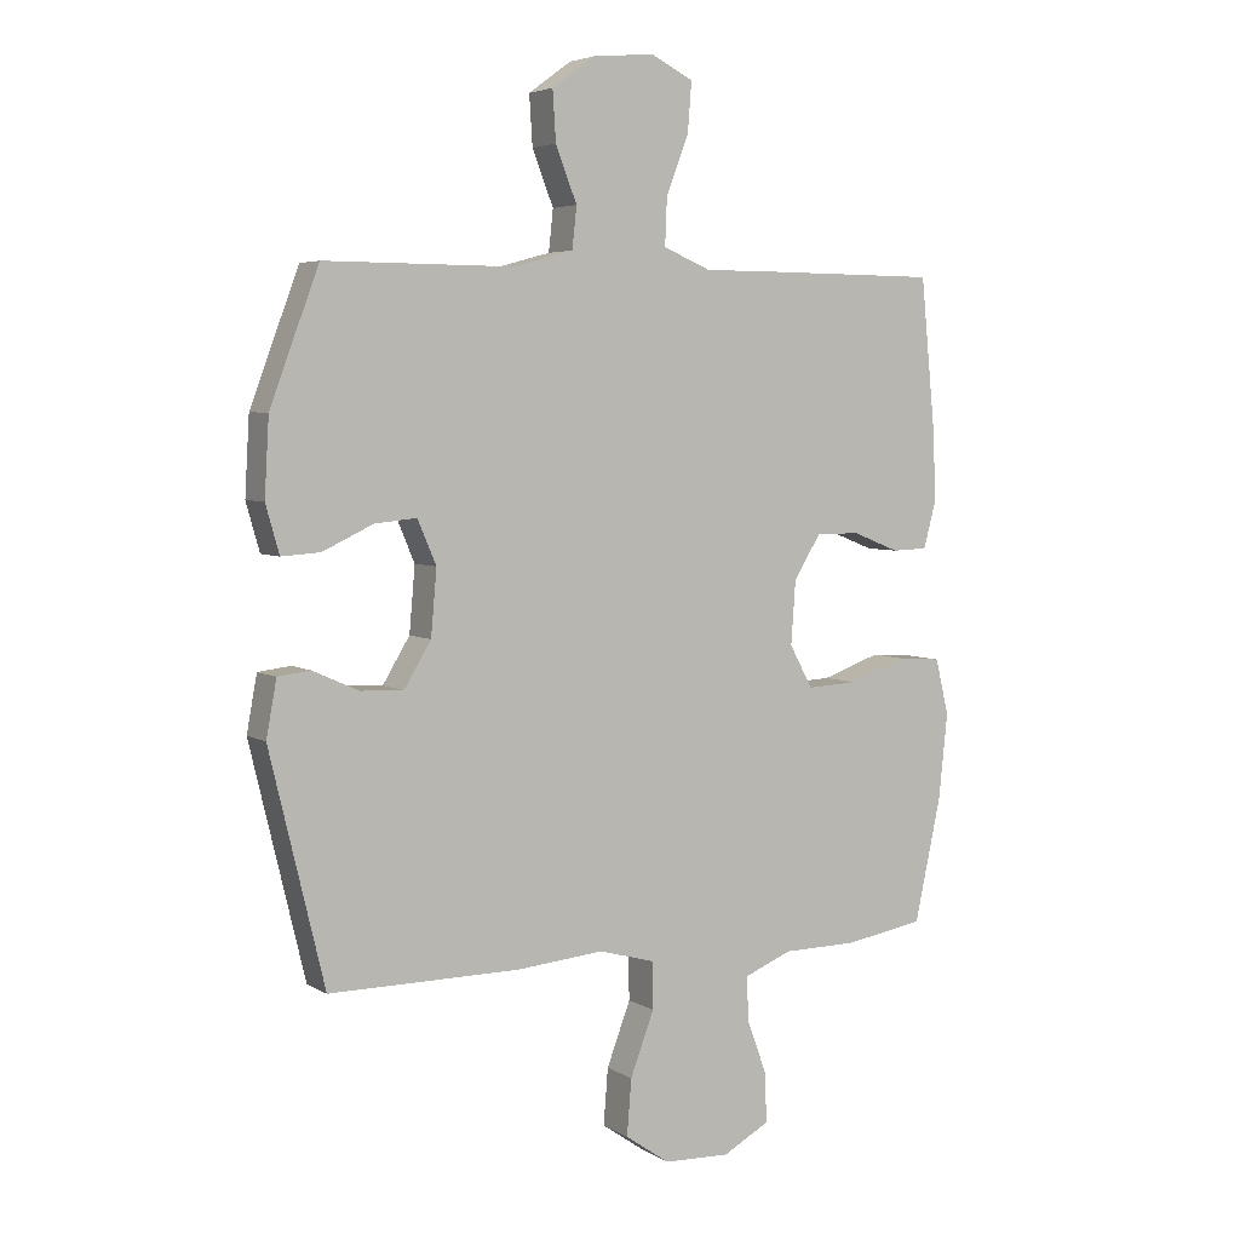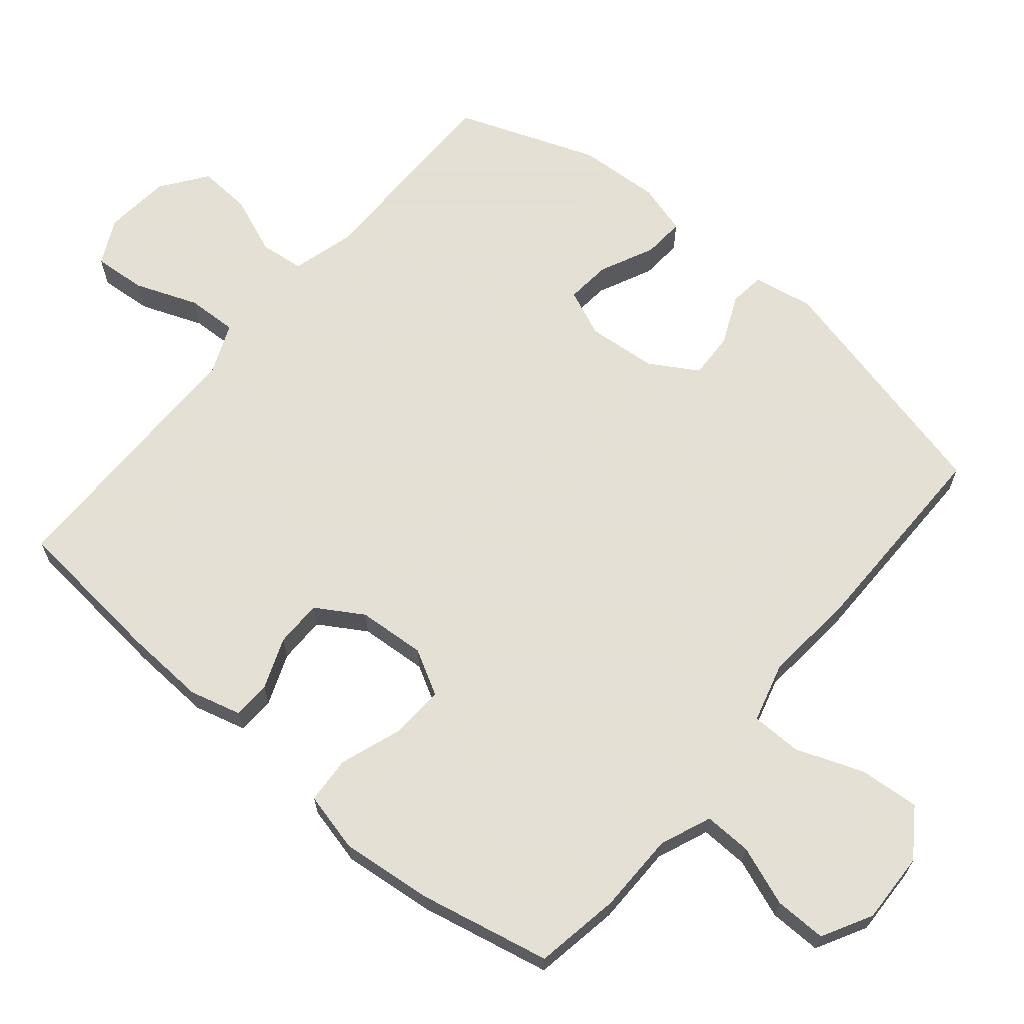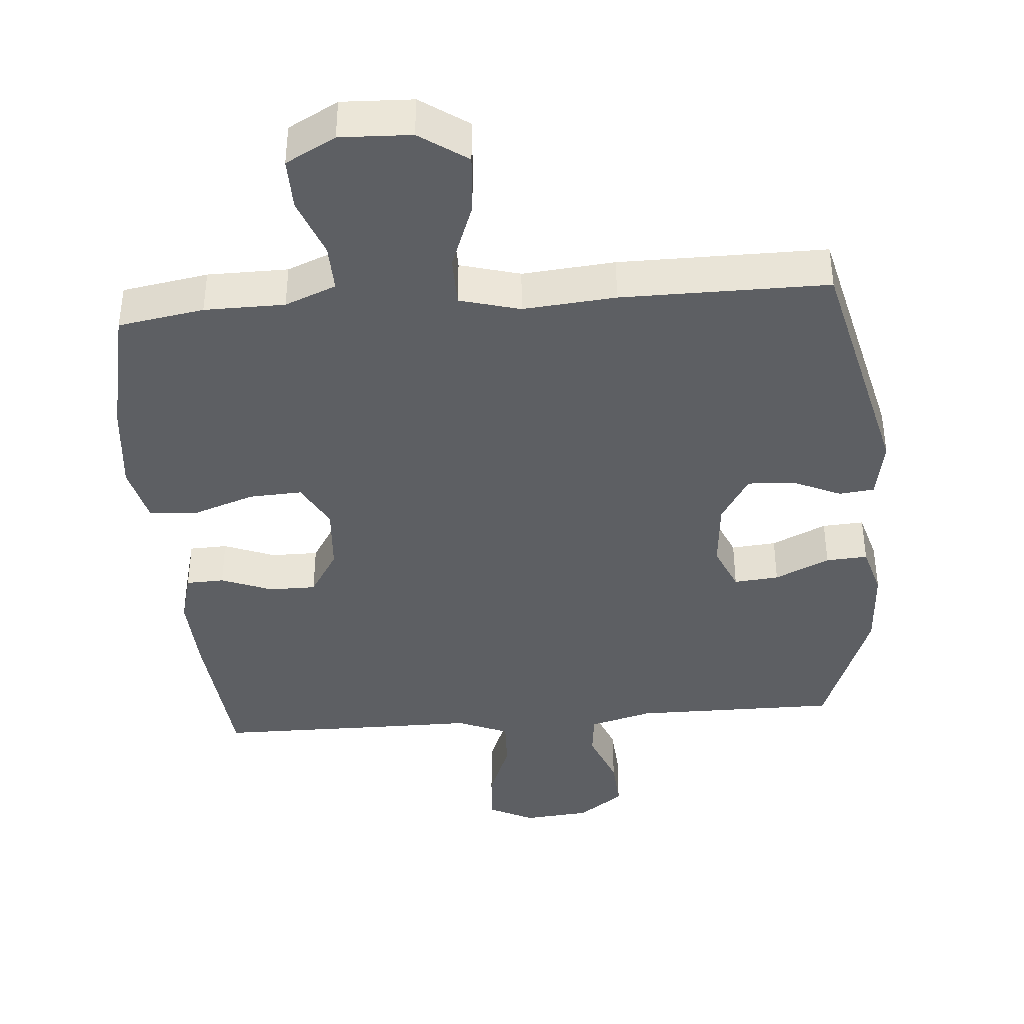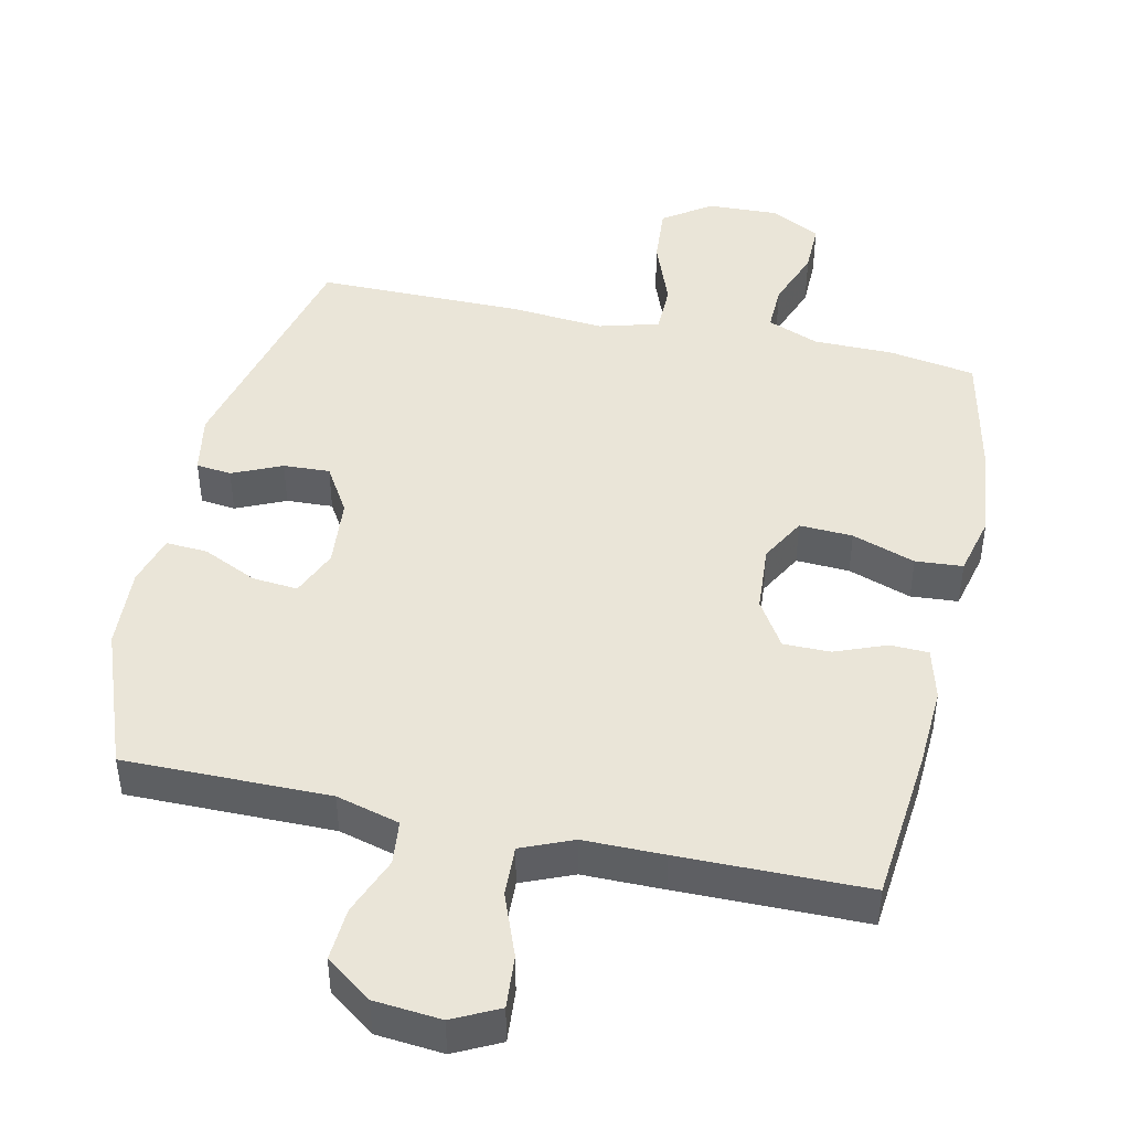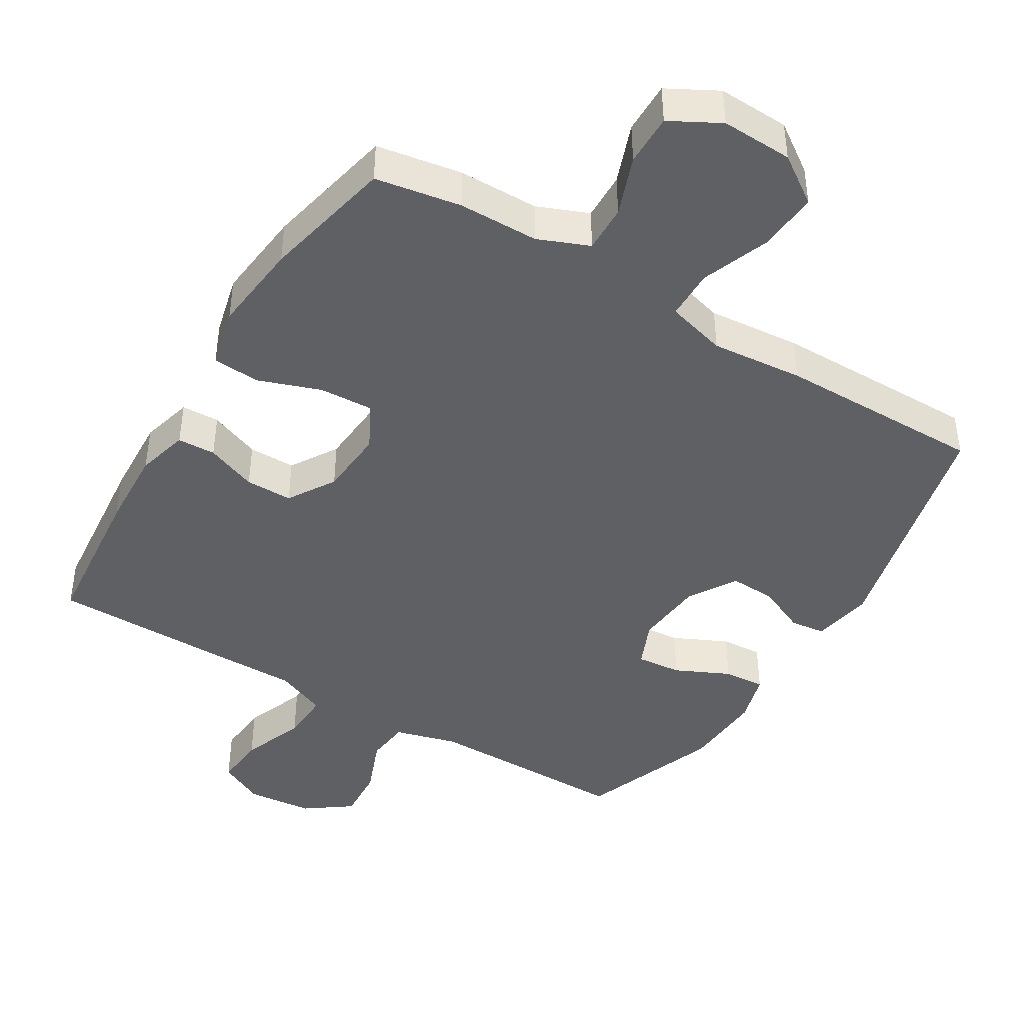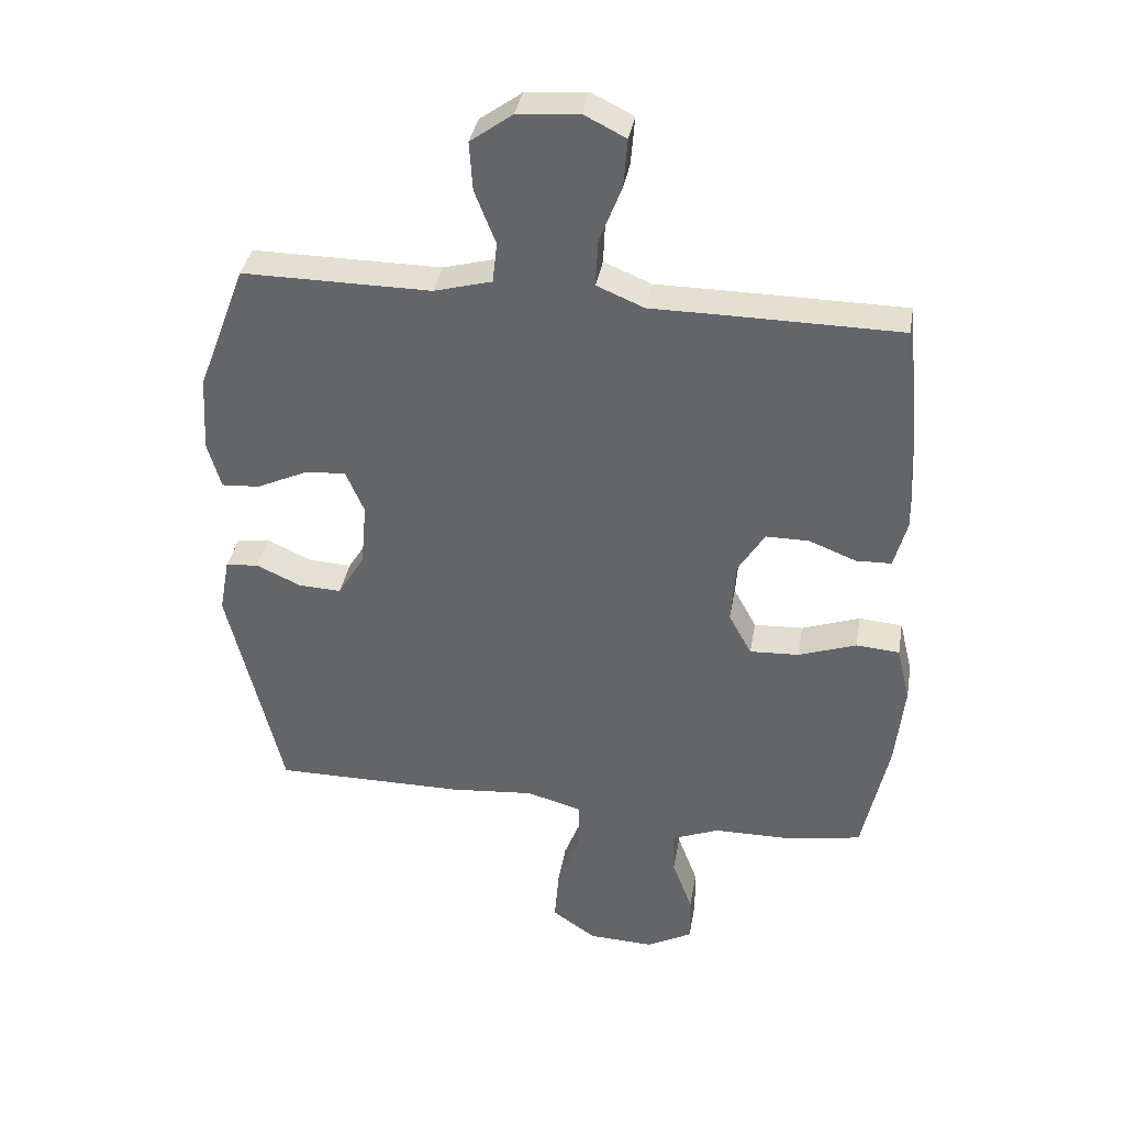
<metadata>
{"format":"obj","ext":"obj","renderer":"f3d","projection":"perspective","resolution":1024,"background":"white","views":[{"elev":4.9,"azim":-29.9,"up":"+Z"},{"elev":66.2,"azim":130.0,"up":"+Y"},{"elev":-40.0,"azim":-175.4,"up":"+Y"},{"elev":45.0,"azim":12.4,"up":"+Y"},{"elev":-43.4,"azim":148.8,"up":"+Y"},{"elev":37.1,"azim":9.8,"up":"+Z"}]}
</metadata>
<code>
v -0.5 0.07 0.5
v -0.204 0.07 0.499
v -0.113 0.07 0.524
v -0.106 0.07 0.588
v -0.139 0.07 0.672
v -0.144 0.07 0.749
v -0.078 0.07 0.797
v 0.018 0.07 0.806
v 0.084 0.07 0.773
v 0.078 0.07 0.697
v 0.043 0.07 0.606
v 0.04 0.07 0.533
v 0.114 0.07 0.502
v 0.23 0.07 0.502
v 0.5 0.07 0.5
v 0.522 0.07 0.276
v 0.528 0.07 0.159
v 0.508 0.07 0.084
v 0.453 0.07 0.082
v 0.379 0.07 0.111
v 0.311 0.07 0.111
v 0.269 0.07 0.043
v 0.262 0.07 -0.055
v 0.298 0.07 -0.121
v 0.375 0.07 -0.117
v 0.466 0.07 -0.085
v 0.534 0.07 -0.09
v 0.555 0.07 -0.177
v 0.541 0.07 -0.309
v 0.5 0.07 -0.5
v 0.376 0.07 -0.521
v 0.26 0.07 -0.522
v 0.186 0.07 -0.552
v 0.188 0.07 -0.621
v 0.22 0.07 -0.707
v 0.221 0.07 -0.782
v 0.149 0.07 -0.821
v 0.046 0.07 -0.817
v -0.023 0.07 -0.769
v -0.016 0.07 -0.682
v 0.021 0.07 -0.584
v 0.02 0.07 -0.511
v -0.067 0.07 -0.487
v -0.201 0.07 -0.499
v -0.5 0.07 -0.5
v -0.585 0.07 -0.145
v -0.569 0.07 -0.058
v -0.518 0.07 -0.052
v -0.447 0.07 -0.084
v -0.38 0.07 -0.087
v -0.338 0.07 -0.018
v -0.329 0.07 0.083
v -0.358 0.07 0.151
v -0.423 0.07 0.145
v -0.502 0.07 0.108
v -0.562 0.07 0.104
v -0.583 0.07 0.178
v -0.576 0.07 0.297
v -0.5 0 0.5
v -0.204 0 0.499
v -0.113 0 0.524
v -0.106 0 0.588
v -0.139 0 0.672
v -0.144 0 0.749
v -0.078 0 0.797
v 0.018 0 0.806
v 0.084 0 0.773
v 0.078 0 0.697
v 0.043 0 0.606
v 0.04 0 0.533
v 0.114 0 0.502
v 0.23 0 0.502
v 0.5 0 0.5
v 0.522 0 0.276
v 0.528 0 0.159
v 0.508 0 0.084
v 0.453 0 0.082
v 0.379 0 0.111
v 0.311 0 0.111
v 0.269 0 0.043
v 0.262 0 -0.055
v 0.298 0 -0.121
v 0.375 0 -0.117
v 0.466 0 -0.085
v 0.534 0 -0.09
v 0.555 0 -0.177
v 0.541 0 -0.309
v 0.5 0 -0.5
v 0.376 0 -0.521
v 0.26 0 -0.522
v 0.186 0 -0.552
v 0.188 0 -0.621
v 0.22 0 -0.707
v 0.221 0 -0.782
v 0.149 0 -0.821
v 0.046 0 -0.817
v -0.023 0 -0.769
v -0.016 0 -0.682
v 0.021 0 -0.584
v 0.02 0 -0.511
v -0.067 0 -0.487
v -0.201 0 -0.499
v -0.5 0 -0.5
v -0.585 0 -0.145
v -0.569 0 -0.058
v -0.518 0 -0.052
v -0.447 0 -0.084
v -0.38 0 -0.087
v -0.338 0 -0.018
v -0.329 0 0.083
v -0.358 0 0.151
v -0.423 0 0.145
v -0.502 0 0.108
v -0.562 0 0.104
v -0.583 0 0.178
v -0.576 0 0.297
f 57 58 1 2
f 54 55 56 57
f 53 54 57 2
f 52 53 2 3
f 51 52 3
f 46 47 48 49
f 46 49 50
f 43 44 45 46
f 42 43 46 50
f 38 39 40 41
f 38 41 42
f 37 38 42
f 34 35 36 37
f 33 34 37 42
f 32 33 42 50
f 25 26 27 28
f 24 25 28 29
f 17 18 19 20
f 17 20 21
f 16 17 21
f 13 14 15 16
f 12 13 16 21
f 8 9 10 11
f 8 11 12
f 7 8 12
f 4 5 6 7
f 3 4 7 12
f 51 3 12 21
f 24 29 30 31
f 23 24 31 32
f 50 51 21 22
f 23 32 50
f 22 23 50
f 60 59 116 115
f 115 114 113 112
f 60 115 112 111
f 61 60 111 110
f 61 110 109
f 107 106 105 104
f 108 107 104
f 104 103 102 101
f 108 104 101 100
f 99 98 97 96
f 100 99 96
f 100 96 95
f 95 94 93 92
f 100 95 92 91
f 108 100 91 90
f 86 85 84 83
f 87 86 83 82
f 78 77 76 75
f 79 78 75
f 79 75 74
f 74 73 72 71
f 79 74 71 70
f 69 68 67 66
f 70 69 66
f 70 66 65
f 65 64 63 62
f 70 65 62 61
f 79 70 61 109
f 89 88 87 82
f 90 89 82 81
f 80 79 109 108
f 108 90 81
f 108 81 80
f 1 59 60 2
f 2 60 61 3
f 3 61 62 4
f 4 62 63 5
f 5 63 64 6
f 6 64 65 7
f 7 65 66 8
f 8 66 67 9
f 9 67 68 10
f 10 68 69 11
f 11 69 70 12
f 12 70 71 13
f 13 71 72 14
f 14 72 73 15
f 15 73 74 16
f 16 74 75 17
f 17 75 76 18
f 18 76 77 19
f 19 77 78 20
f 20 78 79 21
f 21 79 80 22
f 22 80 81 23
f 23 81 82 24
f 24 82 83 25
f 25 83 84 26
f 26 84 85 27
f 27 85 86 28
f 28 86 87 29
f 29 87 88 30
f 30 88 89 31
f 31 89 90 32
f 32 90 91 33
f 33 91 92 34
f 34 92 93 35
f 35 93 94 36
f 36 94 95 37
f 37 95 96 38
f 38 96 97 39
f 39 97 98 40
f 40 98 99 41
f 41 99 100 42
f 42 100 101 43
f 43 101 102 44
f 44 102 103 45
f 45 103 104 46
f 46 104 105 47
f 47 105 106 48
f 48 106 107 49
f 49 107 108 50
f 50 108 109 51
f 51 109 110 52
f 52 110 111 53
f 53 111 112 54
f 54 112 113 55
f 55 113 114 56
f 56 114 115 57
f 57 115 116 58
f 58 116 59 1

</code>
